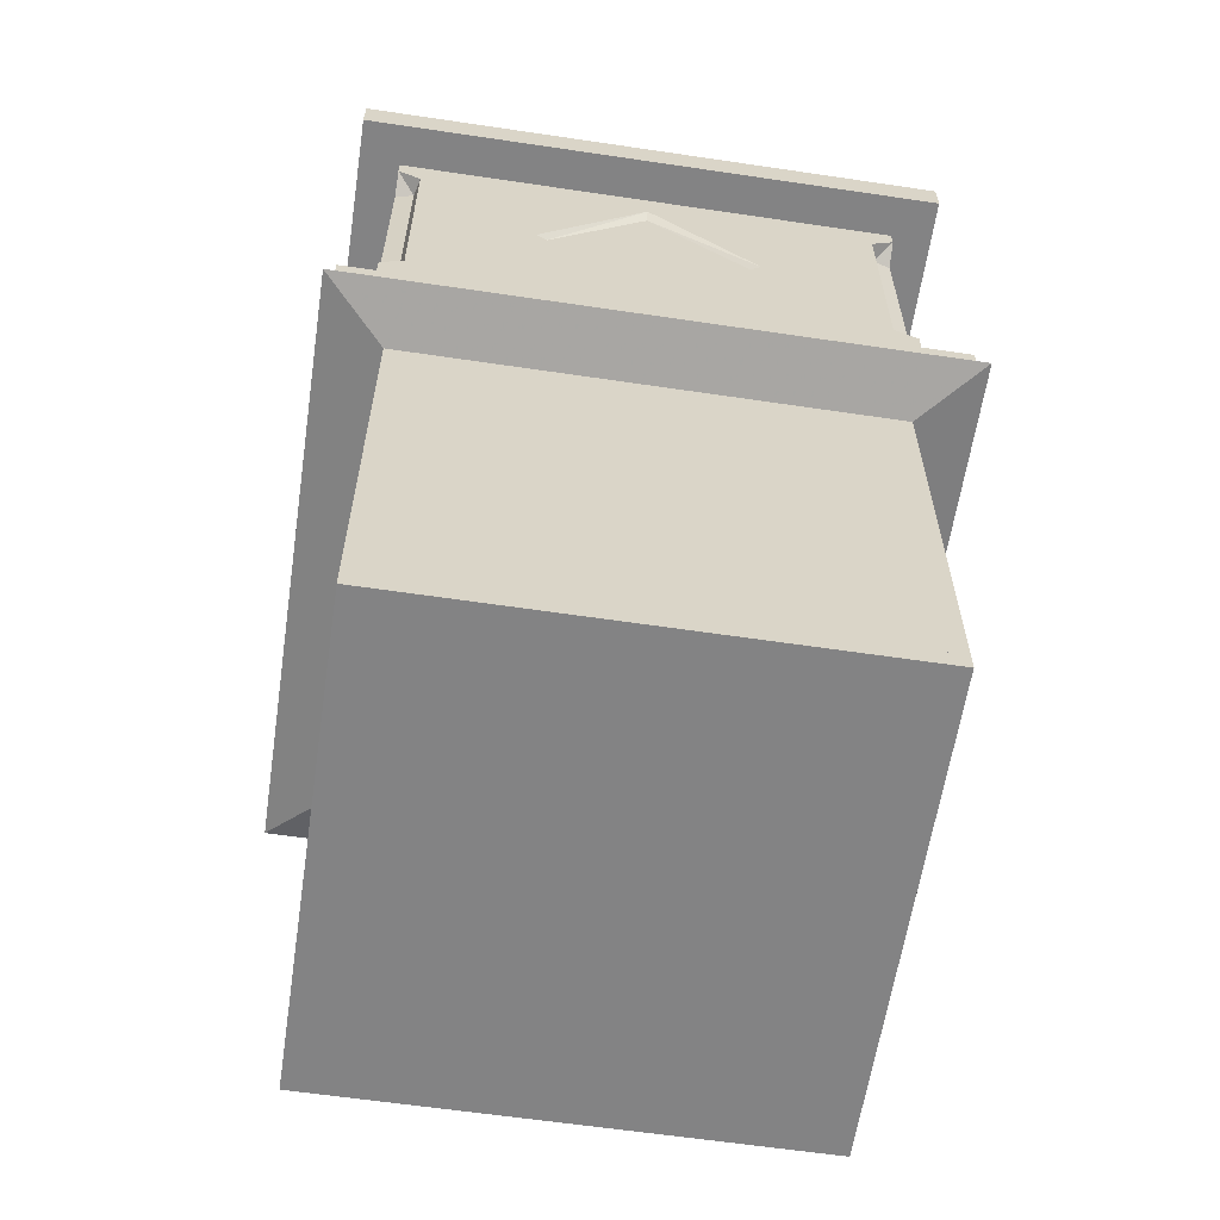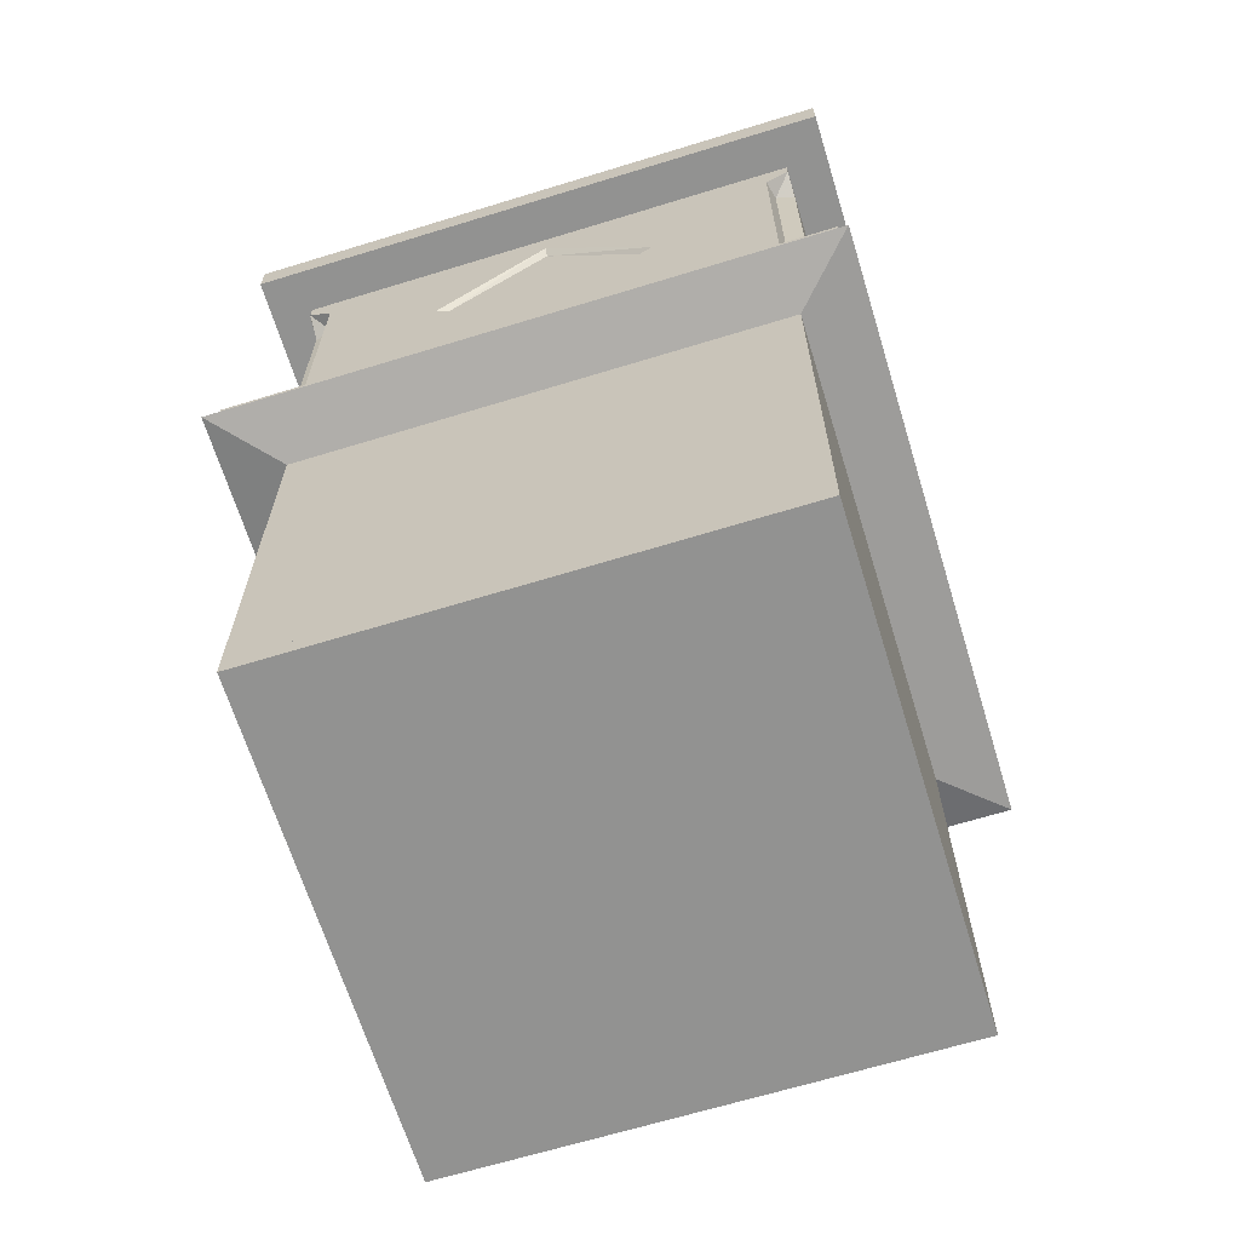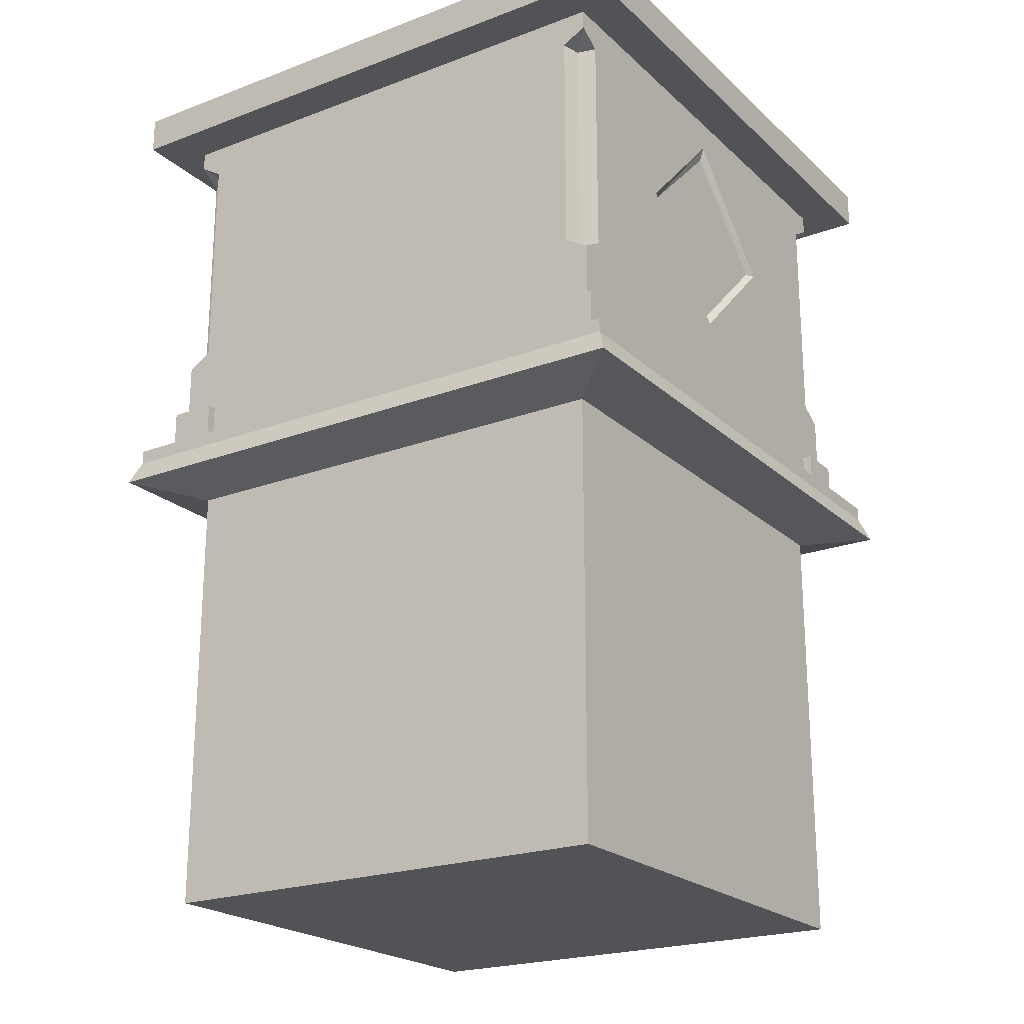
<metadata>
{"format":"obj","ext":"obj","renderer":"f3d","projection":"perspective","resolution":1024,"background":"white","views":[{"elev":-61.2,"azim":81.4,"up":"+Y"},{"elev":-66.2,"azim":-72.9,"up":"+Y"},{"elev":-21.9,"azim":33.3,"up":"+Y"}]}
</metadata>
<code>
v 0.3984 -0.7812 0.3984
v -0.3984 -0.7812 0.3984
v -0.3984 -0.7812 -0.3984
v 0.3984 -0.7812 -0.3984
v 0.5 -0.7578 -0.5
v 0.5 -0.7578 0.5
v -0.5 -0.7578 0.5
v -0.3984 -1.484 -0.3984
v -0.3984 -1.484 0.3984
v -0.3672 -0.7812 0.3984
v -0.3672 -1.484 0.3984
v -0.3672 -0.7812 -0.3984
v -0.3672 -1.484 -0.3984
v 0.3984 -1.484 0.3984
v 0.3984 -1.484 -0.3984
v -0.3984 -1.516 -0.3984
v -0.3984 -1.516 0.3984
v 0.3984 -1.516 0.3984
v 0.3672 -1.484 0.3984
v 0.3672 -1.484 -0.3984
v 0.3672 -0.7812 -0.3984
v 0.4844 -0.7188 -0.4844
v 0.4844 -0.7188 0.4844
v -0.4844 -0.7188 0.4844
v -0.5 -0.7578 -0.5
v -0.4844 -0.7188 -0.4844
v -0.4844 -0.6953 -0.4844
v 0.4844 -0.6953 -0.4844
v 0.4844 -0.6953 0.4844
v -0.4844 -0.6953 0.4844
v 0.5 -0.0625 0.5
v -0.5 -0.0625 0.5
v -0.5 -0.0625 -0.5
v 0.5 -0.0625 -0.5
v 0.5 0 -0.5
v 0.5 0 0.5
v -0.5 0 0.5
v -0.5 0 -0.5
v -0.4297 -0.6953 -0.3672
v -0.4297 -0.6953 0.3672
v -0.4297 -0.6172 0.3672
v -0.4297 -0.6172 -0.3672
v -0.4453 -0.6172 -0.3672
v -0.4453 -0.6953 -0.3672
v -0.4453 -0.6172 -0.4453
v -0.4453 -0.6953 -0.4453
v -0.3672 -0.6172 -0.4453
v -0.3672 -0.6953 -0.4453
v -0.3672 -0.6172 -0.4297
v -0.3672 -0.6953 -0.4297
v 0.3672 -0.6953 -0.4297
v -0.3906 -0.5 -0.4297
v 0.3672 -0.6172 -0.4297
v 0.3672 -0.6172 -0.4453
v 0.3672 -0.6953 -0.4453
v 0.4453 -0.6172 -0.4453
v 0.4453 -0.6953 -0.4453
v 0.4453 -0.6172 -0.3672
v 0.4453 -0.6953 -0.3672
v 0.4297 -0.6172 -0.3672
v 0.4297 -0.6953 -0.3672
v 0.4297 -0.6953 0.3672
v 0.4297 -0.6172 0.3672
v 0.4453 -0.6172 0.3672
v 0.4453 -0.6953 0.3672
v 0.4453 -0.6172 0.4453
v 0.4453 -0.6953 0.4453
v 0.3672 -0.6172 0.4453
v 0.3672 -0.6953 0.4453
v 0.3672 -0.6172 0.4297
v 0.3672 -0.6953 0.4297
v -0.3672 -0.6953 0.4297
v 0.3906 -0.5 0.4297
v -0.3672 -0.6172 0.4297
v -0.3672 -0.6172 0.4453
v -0.3672 -0.6953 0.4453
v -0.4453 -0.6172 0.4453
v -0.4453 -0.6953 0.4453
v -0.4453 -0.6172 0.3672
v -0.4453 -0.6953 0.3672
v -0.4219 -0.3047 0.125
v -0.4219 -0.1797 0
v -0.4219 -0.4219 0
v -0.4219 -0.4688 0
v -0.4219 -0.3047 0.1719
v -0.4219 -0.1406 0
v -0.4219 -0.3047 -0.125
v -0.4219 -0.3047 -0.1719
v -0.4297 -0.3047 -0.1875
v -0.4297 -0.4844 0
v -0.4297 -0.3047 0.1875
v -0.4297 -0.1172 0
v -0.4297 -0.5 0.3906
v -0.4297 -0.5234 0.4297
v -0.3984 -0.5 0.3984
v -0.3984 -0.1172 0.3984
v -0.4297 -0.1172 0.3906
v -0.4297 -0.6172 0.4297
v -0.3906 -0.5 0.4297
v -0.3906 -0.1172 0.4297
v -0.4297 -0.09375 0.4297
v -0.4297 -0.0625 0.4297
v -0.4297 -0.6172 -0.4297
v -0.4297 -0.5 -0.3906
v -0.4297 -0.5234 -0.4297
v -0.4297 -0.1172 -0.3906
v -0.3984 -0.5 -0.3984
v -0.3984 -0.1172 -0.3984
v -0.3906 -0.1172 -0.4297
v 0.3906 -0.5 -0.4297
v 0.4297 -0.6172 -0.4297
v 0.4297 -0.5234 -0.4297
v 0.4297 -0.5 -0.3906
v 0.4297 -0.4844 0
v 0.4297 -0.6172 0.4297
v 0.4297 -0.5 0.3906
v 0.4297 -0.5234 0.4297
v -0.4297 -0.09375 -0.4297
v -0.4297 -0.0625 -0.4297
v 0.4297 -0.0625 -0.4297
v 0.3906 -0.1172 -0.4297
v 0.3984 -0.5 -0.3984
v 0.3984 -0.1172 -0.3984
v 0.4297 -0.1172 -0.3906
v 0.4297 -0.3047 -0.1875
v 0.4219 -0.3047 -0.1719
v 0.4219 -0.4688 0
v 0.4297 -0.3047 0.1875
v 0.4297 -0.1172 0.3906
v 0.3984 -0.5 0.3984
v 0.3984 -0.1172 0.3984
v 0.3906 -0.1172 0.4297
v 0.4297 -0.09375 -0.4297
v 0.4297 -0.1172 0
v 0.4219 -0.1406 0
v 0.4219 -0.1797 0
v 0.4219 -0.3047 -0.125
v 0.4219 -0.4219 0
v 0.4219 -0.3047 0.1719
v 0.4297 -0.0625 0.4297
v 0.4297 -0.09375 0.4297
v 0.4219 -0.3047 0.125
v 0.3984 -1.516 -0.3984
v 0.3672 -0.7812 0.3984
v 0.3672 -1.484 -0.3672
v -0.3672 -1.484 0.3672
v 0.3672 -1.484 0.3672
v 0.3672 -0.7812 0.3672
v -0.3672 -1.484 -0.3672
v 0.3672 -0.7812 -0.3672
v -0.3672 -0.7812 -0.3672
v -0.3672 -0.7812 0.3672
v -0.1094 -0.8047 0.03906
v -0.03906 -0.8047 0.1016
v -0.02344 -0.7812 0.07031
v -0.07031 -0.7812 0.02344
v -0.1094 -0.8047 -0.03906
v -0.1328 -0.8516 -0.04688
v -0.1328 -0.8516 0.04688
v -0.05469 -0.8516 0.1172
v 0.04688 -0.8047 0.1016
v 0.03125 -0.7812 0.07031
v -0.07031 -0.7812 -0.02344
v -0.03906 -0.8047 -0.1016
v -0.05469 -0.8516 -0.1172
v -0.04688 -0.9375 -0.1172
v -0.1328 -0.9375 -0.04688
v -0.1328 -0.9375 0.04688
v -0.04688 -0.9375 0.1172
v 0.05469 -0.8516 0.1172
v 0.1094 -0.8047 0.03906
v 0.07031 -0.7812 0.02344
v 0.1094 -0.8047 -0.03906
v 0.07031 -0.7812 -0.02344
v -0.02344 -0.7812 -0.07031
v 0.04688 -0.8047 -0.1016
v 0.05469 -0.8516 -0.1172
v 0.05469 -0.9375 -0.1172
v 0.03125 -1.055 -0.09375
v -0.03125 -1.055 -0.09375
v -0.1016 -1.055 -0.02344
v -0.1016 -1.055 0.02344
v -0.03125 -1.055 0.09375
v 0.05469 -0.9375 0.1172
v 0.1328 -0.8516 0.04688
v 0.1328 -0.8516 -0.04688
v 0.03125 -0.7812 -0.07031
v 0.1328 -0.9375 -0.04688
v 0.1016 -1.055 -0.02344
v 0.05469 -1.125 -0.01562
v 0.02344 -1.125 -0.05469
v -0.02344 -1.125 -0.05469
v -0.05469 -1.125 -0.01562
v -0.05469 -1.125 0.01562
v -0.02344 -1.125 0.05469
v 0.03125 -1.055 0.09375
v 0.1328 -0.9375 0.04688
v 0.1016 -1.055 0.02344
v 0.05469 -1.125 0.01562
v 0.0625 -1.156 0.01562
v 0.0625 -1.156 -0.01562
v 0.02344 -1.156 -0.05469
v -0.02344 -1.156 -0.05469
v -0.0625 -1.156 -0.01562
v -0.0625 -1.156 0.01562
v -0.02344 -1.156 0.05469
v 0.02344 -1.125 0.05469
v 0.02344 -1.156 0.05469
v 0.03906 -1.18 0.09375
v 0.1016 -1.18 0.02344
v 0.1016 -1.18 -0.02344
v 0.03906 -1.18 -0.09375
v -0.03906 -1.18 -0.09375
v -0.1016 -1.18 -0.02344
v -0.1016 -1.18 0.02344
v -0.03906 -1.18 0.09375
v -0.03906 -1.195 0.09375
v 0.03906 -1.195 0.09375
v 0.1016 -1.195 0.02344
v 0.1016 -1.195 -0.02344
v 0.03906 -1.195 -0.09375
v -0.03906 -1.195 -0.09375
v -0.1016 -1.195 -0.02344
v -0.1016 -1.195 0.02344
v -0.08594 -1.195 0.02344
v -0.02344 -1.195 0.07812
v 0.02344 -1.195 0.07812
v 0.08594 -1.195 0.02344
v 0.08594 -1.195 -0.02344
v 0.02344 -1.195 -0.07812
v -0.02344 -1.195 -0.07812
v -0.08594 -1.195 -0.02344
v -0.08594 -1.18 -0.02344
v -0.08594 -1.18 0.02344
v -0.02344 -1.18 0.07812
v 0.02344 -1.18 0.07812
v 0.08594 -1.18 0.02344
v 0.08594 -1.18 -0.02344
v 0.02344 -1.18 -0.07812
v -0.02344 -1.18 -0.07812
v -0.007812 -1.156 -0.03906
v -0.04688 -1.156 -0.007812
v -0.04688 -1.156 0.007812
v -0.007812 -1.156 0.03906
v 0.007812 -1.156 0.03906
v 0.04688 -1.156 0.007812
v 0.04688 -1.156 -0.007812
v 0.007812 -1.156 -0.03906
v 0.007812 -1.125 -0.03125
v -0.007812 -1.125 -0.03125
v -0.03125 -1.125 -0.007812
v -0.03125 -1.125 0.007812
v -0.007812 -1.125 0.03125
v 0.007812 -1.125 0.03125
v 0.03125 -1.125 0.007812
v 0.03125 -1.125 -0.007812
v 0.07031 -1.055 -0.01562
v 0.02344 -1.055 -0.07031
v -0.02344 -1.055 -0.07031
v -0.07031 -1.055 -0.01562
v -0.07031 -1.055 0.01562
v -0.02344 -1.055 0.07031
v 0.02344 -1.055 0.07031
v 0.07031 -1.055 0.01562
v 0.09375 -0.9375 0.02344
v 0.09375 -0.9375 -0.03125
v 0.03906 -0.9375 -0.09375
v -0.03906 -0.9375 -0.09375
v -0.09375 -0.9375 -0.03125
v -0.09375 -0.9375 0.02344
v -0.03906 -0.9375 0.09375
v 0.03906 -0.9375 0.09375
v 0 -1.109 0.0625
v 0.007812 -1.055 0.09375
v -0.007812 -1.055 0.09375
v 0.02344 -0.9844 0.1094
v -0.01562 -0.9844 0.1094
v 0.02344 -0.9375 0.1172
v -0.01562 -0.9375 0.1172
v -0.05469 -0.9453 0.1172
v -0.04688 -0.9844 0.1094
v -0.09375 -0.9531 0.08594
v -0.08594 -0.9688 0.08594
v -0.1172 -0.9609 0.05469
v 0.007812 -0.8516 0.1172
v -0.007812 -0.8516 0.1172
v 0 -0.8047 0.1016
v 0.04688 -0.9844 0.1094
v 0.05469 -0.9453 0.1172
v 0.08594 -0.9688 0.08594
v 0.09375 -0.9531 0.08594
v 0.1172 -0.9609 0.05469
v 0 -1.109 -0.0625
v -0.007812 -1.055 -0.09375
v 0.007812 -1.055 -0.09375
v -0.01562 -0.9844 -0.1094
v 0.02344 -0.9844 -0.1094
v -0.01562 -0.9375 -0.1172
v 0.02344 -0.9375 -0.1172
v 0.05469 -0.9453 -0.1172
v 0.04688 -0.9844 -0.1094
v 0.09375 -0.9531 -0.08594
v 0.08594 -0.9688 -0.08594
v 0.1172 -0.9609 -0.05469
v -0.007812 -0.8516 -0.1172
v 0.007812 -0.8516 -0.1172
v 0 -0.8047 -0.1016
v -0.03906 -0.9844 -0.1094
v -0.04688 -0.9453 -0.1172
v -0.08594 -0.9688 -0.08594
v -0.09375 -0.9531 -0.08594
v -0.1172 -0.9609 -0.05469
f 1 2 3
f 1 3 4
f 1 4 5
f 1 5 6
f 1 6 2
f 2 6 7
f 2 7 3
f 7 25 3
f 3 25 4
f 4 25 5
f 31 32 33
f 31 33 34
f 39 40 41
f 39 41 42
f 50 49 51
f 51 49 52
f 51 52 53
f 61 60 62
f 62 60 63
f 71 70 72
f 72 70 73
f 72 73 74
f 93 97 91
f 93 91 90
f 93 90 98
f 93 98 94
f 94 98 99
f 97 101 102
f 97 102 92
f 97 92 91
f 41 90 42
f 42 90 103
f 103 90 104
f 103 104 105
f 103 105 52
f 103 52 49
f 41 98 90
f 89 92 106
f 89 106 104
f 89 104 90
f 52 109 110
f 52 110 53
f 53 110 111
f 111 110 112
f 111 112 113
f 111 113 114
f 111 114 60
f 60 114 63
f 63 114 115
f 115 114 116
f 115 116 117
f 115 117 73
f 115 73 70
f 109 118 119
f 109 119 120
f 109 120 121
f 109 121 110
f 113 124 125
f 113 125 114
f 114 128 116
f 116 128 129
f 73 132 99
f 73 99 74
f 74 99 98
f 118 106 119
f 119 106 92
f 119 92 102
f 124 133 120
f 124 120 134
f 124 134 125
f 128 134 129
f 129 134 140
f 129 140 141
f 133 121 120
f 120 140 134
f 101 100 102
f 102 100 132
f 102 132 140
f 140 132 141
f 132 100 99
f 2 3 8
f 2 8 9
f 10 11 12
f 12 11 13
f 8 13 9
f 8 9 14
f 8 14 15
f 14 15 4
f 14 4 1
f 14 19 15
f 15 19 20
f 143 18 17
f 143 17 16
f 20 19 144
f 20 144 21
f 20 21 145
f 20 145 13
f 20 13 12
f 20 12 21
f 19 144 11
f 19 11 146
f 19 146 147
f 19 147 148
f 19 148 144
f 13 11 9
f 149 145 150
f 149 150 151
f 149 151 13
f 149 13 145
f 145 21 150
f 13 151 12
f 11 144 10
f 11 10 146
f 146 10 152
f 146 152 147
f 147 152 148
f 2 9 10
f 10 9 11
f 12 13 3
f 3 13 8
f 8 15 16
f 8 16 9
f 9 16 17
f 9 17 18
f 9 18 14
f 14 18 15
f 14 1 19
f 15 20 21
f 15 21 4
f 143 16 15
f 143 15 18
f 19 1 144
f 6 5 22
f 6 22 23
f 6 23 7
f 7 23 24
f 7 24 25
f 5 25 26
f 5 26 22
f 24 26 25
f 81 82 83
f 82 87 83
f 137 136 138
f 138 136 142
f 22 26 27
f 22 27 28
f 22 28 23
f 23 28 29
f 23 29 24
f 24 29 30
f 24 30 26
f 26 30 27
f 31 34 35
f 31 35 36
f 31 36 32
f 32 36 37
f 32 37 33
f 33 37 38
f 33 38 34
f 34 38 35
f 84 88 89
f 84 89 90
f 84 90 85
f 85 90 91
f 85 91 86
f 86 91 92
f 86 92 88
f 88 92 89
f 114 125 126
f 114 126 127
f 114 127 128
f 125 134 135
f 125 135 126
f 127 139 128
f 128 139 134
f 139 135 134
f 39 42 43
f 39 43 44
f 48 47 49
f 48 49 50
f 51 53 54
f 51 54 55
f 59 58 60
f 59 60 61
f 62 63 64
f 62 64 65
f 69 68 70
f 69 70 71
f 72 74 75
f 72 75 76
f 80 79 41
f 80 41 40
f 44 43 45
f 44 45 46
f 46 45 47
f 46 47 48
f 55 54 56
f 55 56 57
f 57 56 58
f 57 58 59
f 65 64 66
f 65 66 67
f 67 66 68
f 67 68 69
f 76 75 77
f 76 77 78
f 78 77 79
f 78 79 80
f 81 83 84
f 81 84 85
f 81 85 82
f 82 85 86
f 82 86 87
f 83 87 88
f 83 88 84
f 86 88 87
f 93 94 95
f 93 95 96
f 93 96 97
f 94 99 95
f 95 99 100
f 95 100 96
f 96 100 101
f 96 101 97
f 104 107 105
f 105 107 52
f 52 107 108
f 52 108 109
f 108 106 118
f 108 118 109
f 110 121 122
f 110 122 112
f 112 122 113
f 113 122 123
f 113 123 124
f 116 129 130
f 116 130 117
f 117 130 73
f 73 130 131
f 73 131 132
f 106 108 107
f 106 107 104
f 123 121 133
f 123 133 124
f 126 135 136
f 126 136 137
f 126 137 127
f 127 137 138
f 127 138 139
f 129 141 131
f 129 131 130
f 121 123 122
f 138 142 139
f 139 142 135
f 142 136 135
f 141 132 131
f 153 154 155
f 153 155 156
f 153 156 157
f 154 161 162
f 154 162 155
f 157 156 163
f 157 163 164
f 161 171 172
f 161 172 162
f 171 173 174
f 171 174 172
f 164 163 175
f 164 175 176
f 173 176 187
f 173 187 174
f 176 175 187
f 249 256 257
f 249 257 258
f 249 258 250
f 250 258 259
f 250 259 251
f 251 259 260
f 251 260 252
f 252 260 261
f 252 261 253
f 253 261 262
f 253 262 254
f 254 262 263
f 254 263 255
f 255 263 264
f 255 264 256
f 256 264 257
f 153 157 158
f 153 158 159
f 153 159 154
f 154 159 160
f 154 160 161
f 157 164 165
f 157 165 158
f 160 170 161
f 161 170 171
f 164 176 177
f 164 177 165
f 170 185 171
f 171 185 173
f 173 185 186
f 173 186 176
f 186 177 176
f 241 248 249
f 241 249 250
f 241 250 242
f 242 250 251
f 242 251 243
f 243 251 252
f 243 252 244
f 244 252 253
f 244 253 245
f 245 253 254
f 245 254 246
f 246 254 255
f 246 255 247
f 247 255 256
f 247 256 248
f 248 256 249
f 158 165 166
f 158 166 167
f 158 167 159
f 159 167 168
f 159 168 160
f 160 168 169
f 160 169 170
f 165 177 178
f 165 178 166
f 169 184 170
f 170 184 185
f 177 186 188
f 177 188 178
f 184 197 185
f 185 197 186
f 186 197 188
f 233 240 241
f 233 241 242
f 233 242 234
f 234 242 243
f 234 243 235
f 235 243 244
f 235 244 236
f 236 244 245
f 236 245 237
f 237 245 246
f 237 246 238
f 238 246 247
f 238 247 239
f 239 247 248
f 239 248 240
f 240 248 241
f 166 178 179
f 166 179 180
f 166 180 167
f 167 180 181
f 167 181 168
f 168 181 182
f 168 182 169
f 169 182 183
f 169 183 184
f 178 188 189
f 178 189 179
f 183 196 184
f 184 196 197
f 188 197 198
f 188 198 189
f 196 198 197
f 200 208 209
f 200 209 210
f 200 210 201
f 201 210 211
f 201 211 202
f 202 211 212
f 202 212 203
f 203 212 213
f 203 213 204
f 204 213 214
f 204 214 205
f 205 214 215
f 205 215 206
f 206 215 216
f 206 216 208
f 208 216 209
f 225 232 233
f 225 233 234
f 225 234 226
f 226 234 235
f 226 235 227
f 227 235 236
f 227 236 228
f 228 236 237
f 228 237 229
f 229 237 238
f 229 238 230
f 230 238 239
f 230 239 231
f 231 239 240
f 231 240 232
f 232 240 233
f 179 189 190
f 179 190 191
f 179 191 180
f 180 191 192
f 180 192 181
f 181 192 193
f 181 193 182
f 182 193 194
f 182 194 183
f 183 194 195
f 183 195 196
f 189 198 199
f 189 199 190
f 195 207 196
f 196 207 198
f 198 207 199
f 209 216 217
f 209 217 218
f 209 218 210
f 210 218 219
f 210 219 211
f 211 219 220
f 211 220 212
f 212 220 221
f 212 221 213
f 213 221 222
f 213 222 214
f 214 222 223
f 214 223 215
f 215 223 224
f 215 224 216
f 216 224 217
f 190 199 200
f 190 200 201
f 190 201 191
f 191 201 202
f 191 202 192
f 192 202 203
f 192 203 193
f 193 203 204
f 193 204 194
f 194 204 205
f 194 205 195
f 195 205 206
f 195 206 207
f 199 207 208
f 199 208 200
f 206 208 207
f 217 224 225
f 217 225 226
f 217 226 218
f 218 226 227
f 218 227 219
f 219 227 228
f 219 228 220
f 220 228 229
f 220 229 221
f 221 229 230
f 221 230 222
f 222 230 231
f 222 231 223
f 223 231 232
f 223 232 224
f 224 232 225
f 257 264 265
f 257 265 266
f 257 266 258
f 258 266 267
f 258 267 259
f 259 267 268
f 259 268 260
f 260 268 269
f 260 269 261
f 261 269 270
f 261 270 262
f 262 270 271
f 262 271 263
f 263 271 272
f 263 272 264
f 264 272 265
f 273 274 275
f 275 274 276
f 275 276 277
f 277 276 278
f 277 278 279
f 277 279 280
f 277 280 281
f 281 280 282
f 281 282 283
f 283 282 284
f 279 278 285
f 279 285 286
f 286 285 287
f 278 276 288
f 278 288 289
f 289 288 290
f 289 290 291
f 291 290 292
f 293 294 295
f 295 294 296
f 295 296 297
f 297 296 298
f 297 298 299
f 297 299 300
f 297 300 301
f 301 300 302
f 301 302 303
f 303 302 304
f 299 298 305
f 299 305 306
f 306 305 307
f 298 296 308
f 298 308 309
f 309 308 310
f 309 310 311
f 311 310 312
f 265 272 267
f 265 267 266
f 268 267 272
f 268 272 271
f 268 271 269
f 269 271 270

</code>
